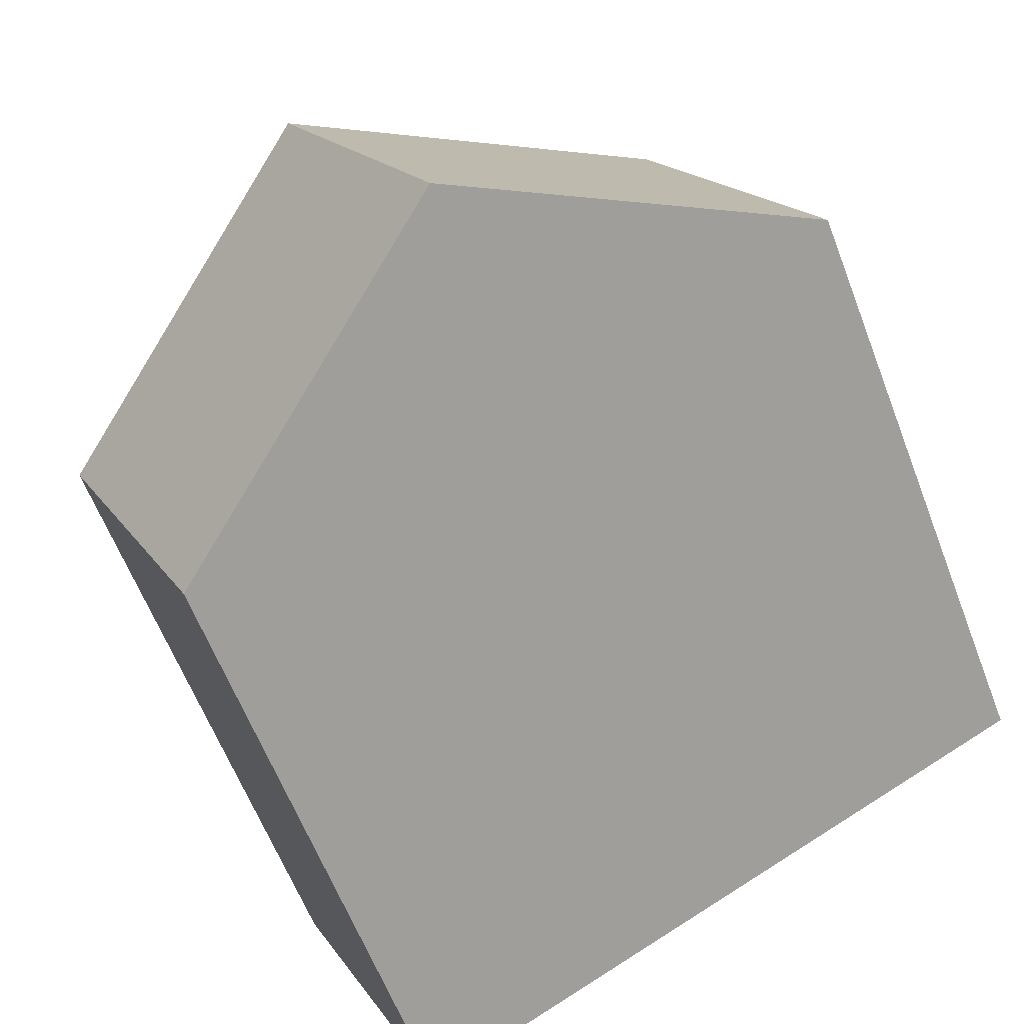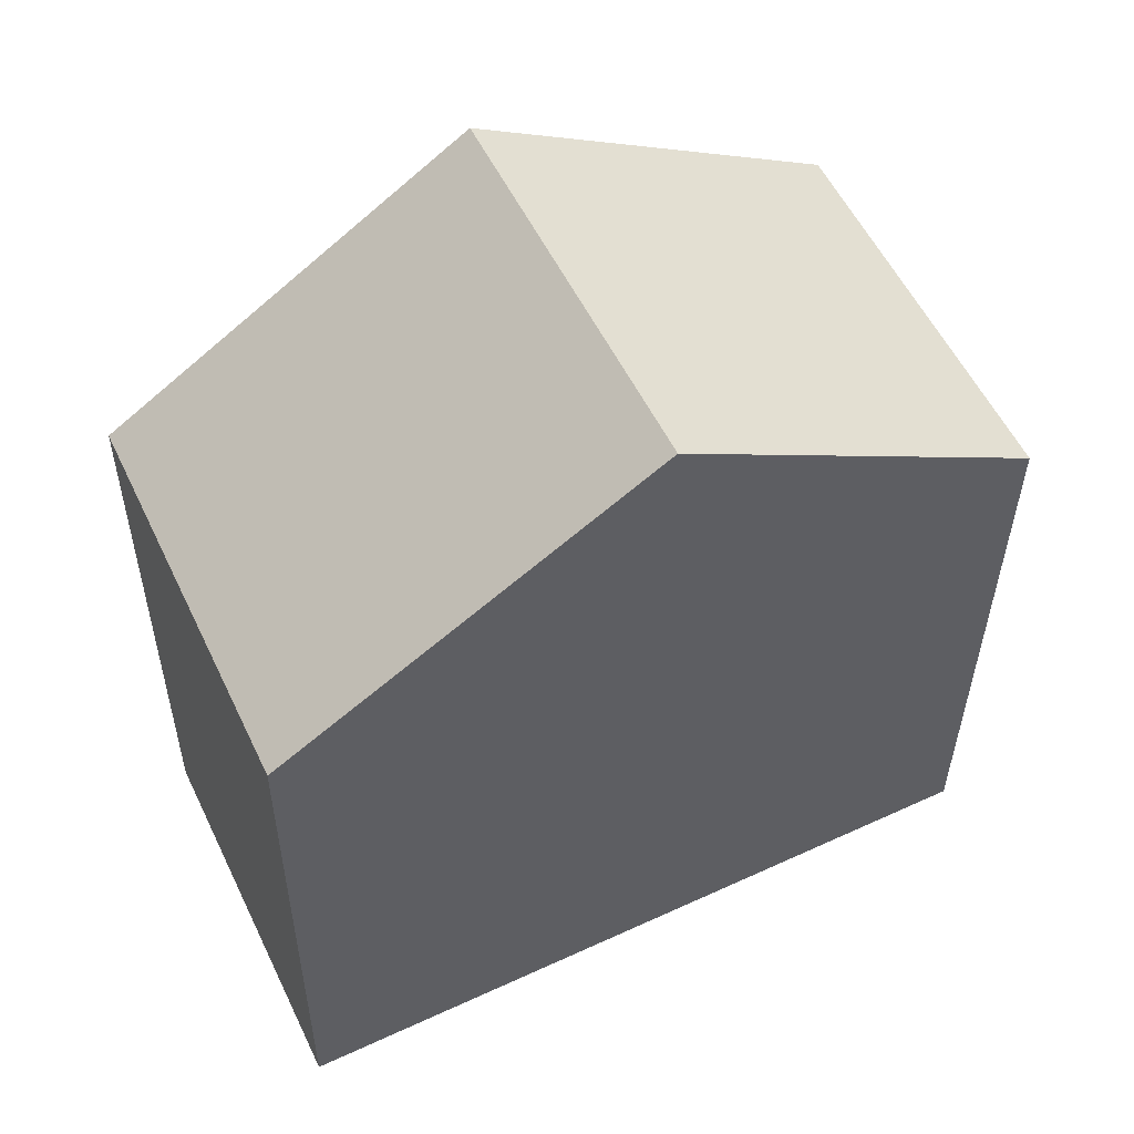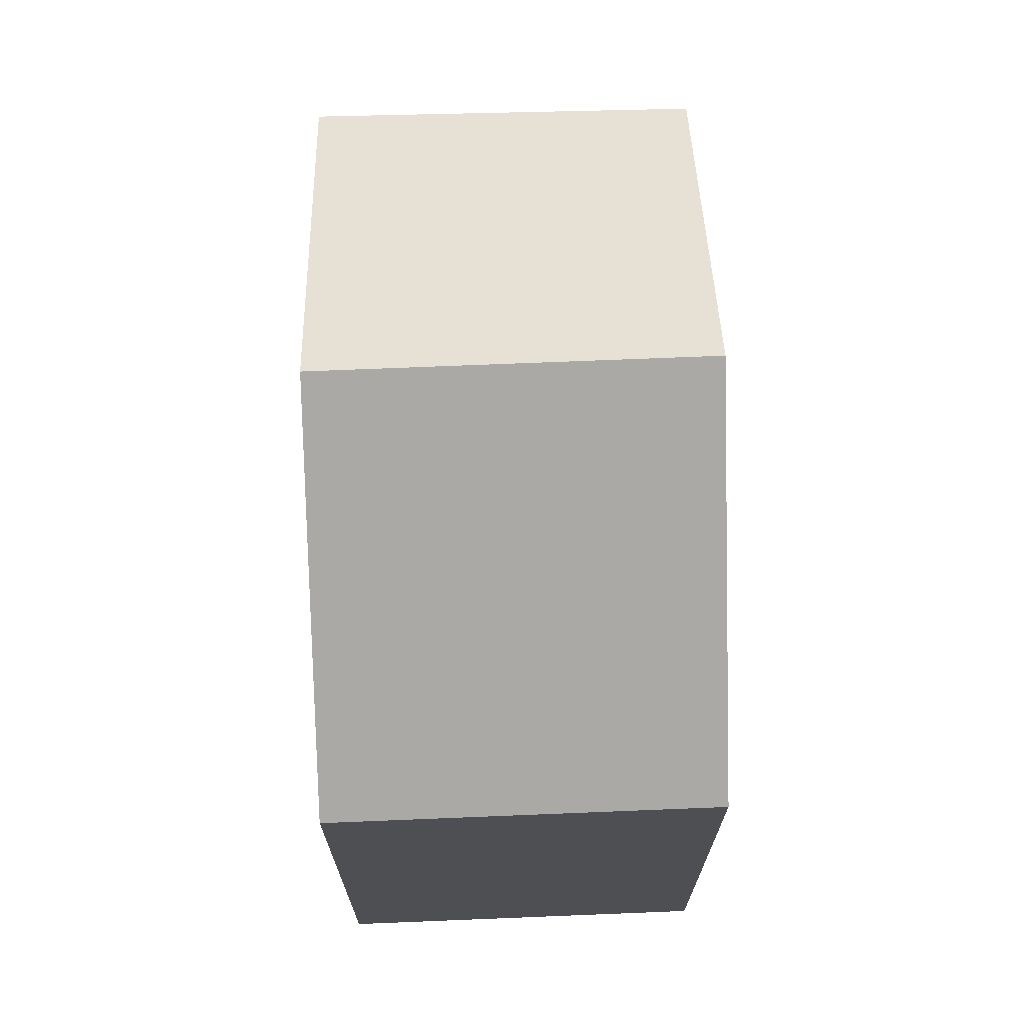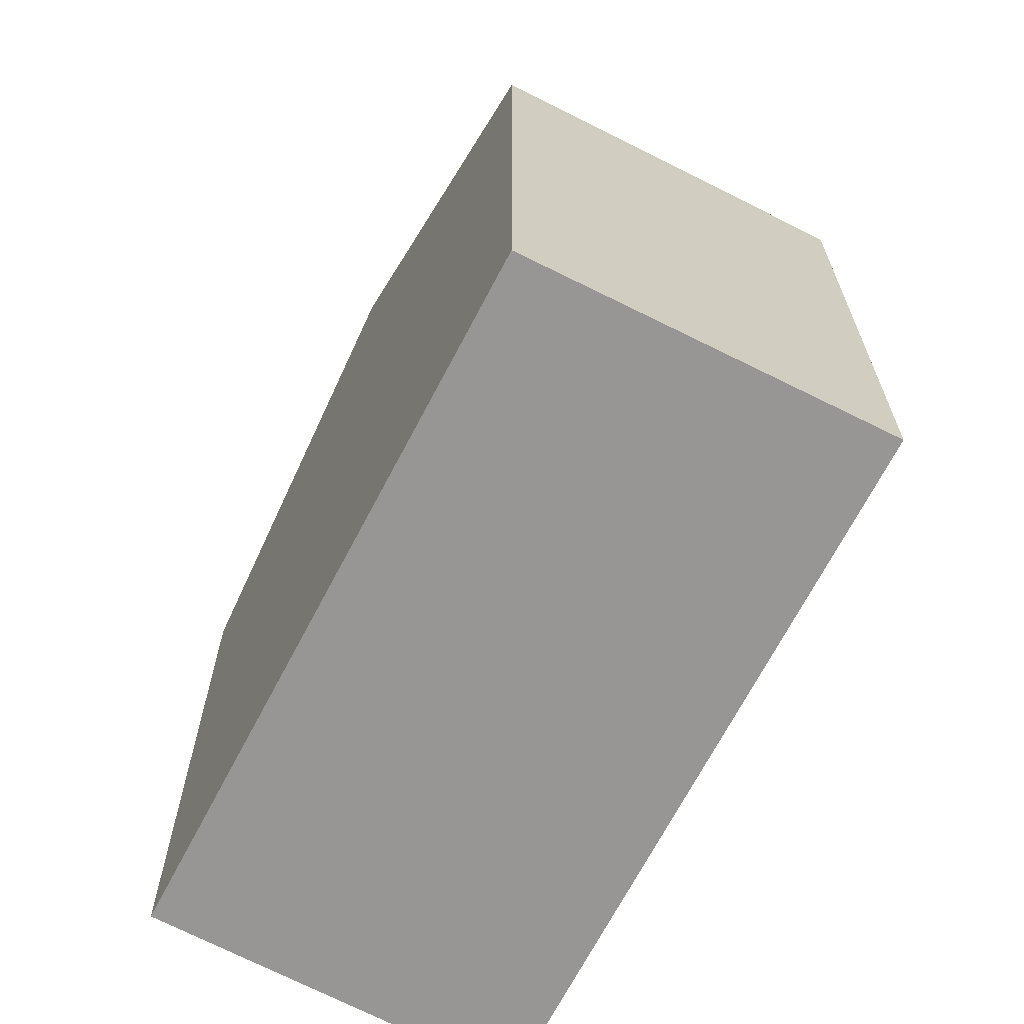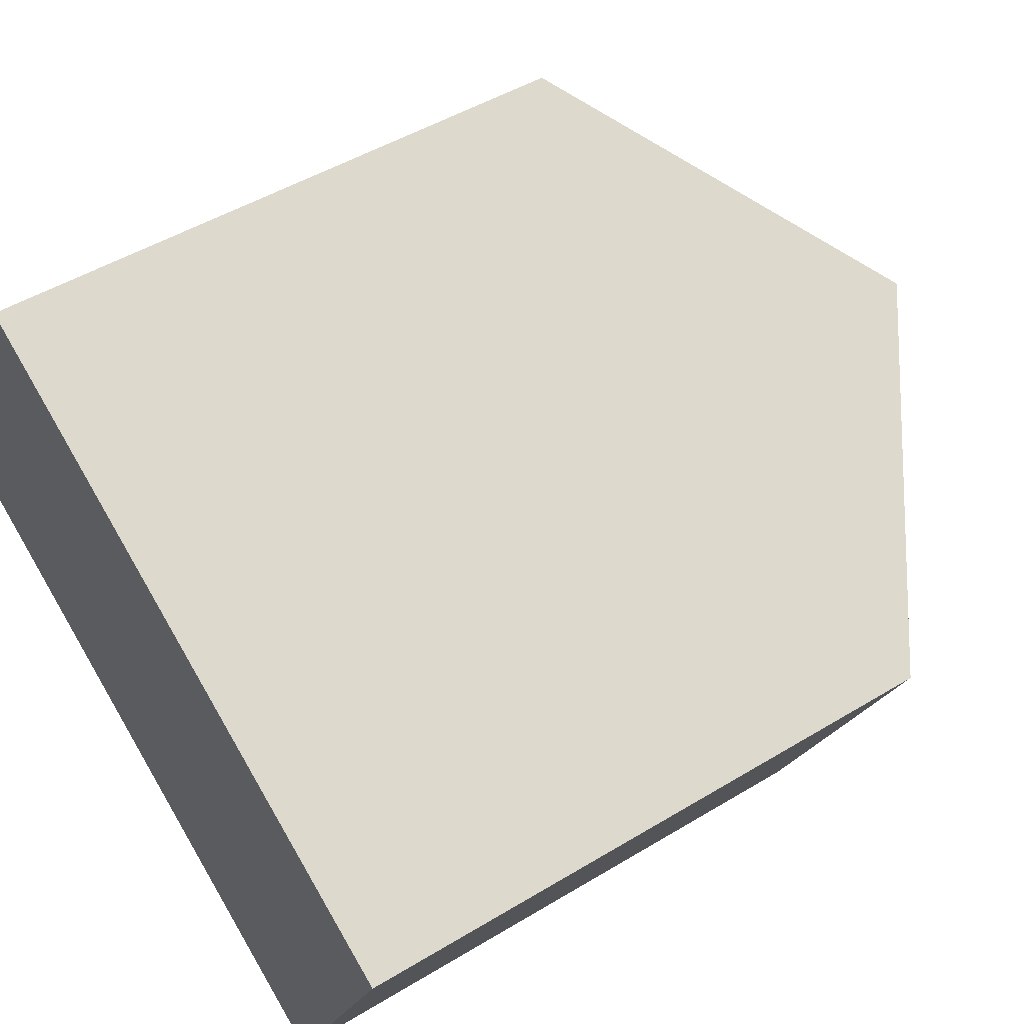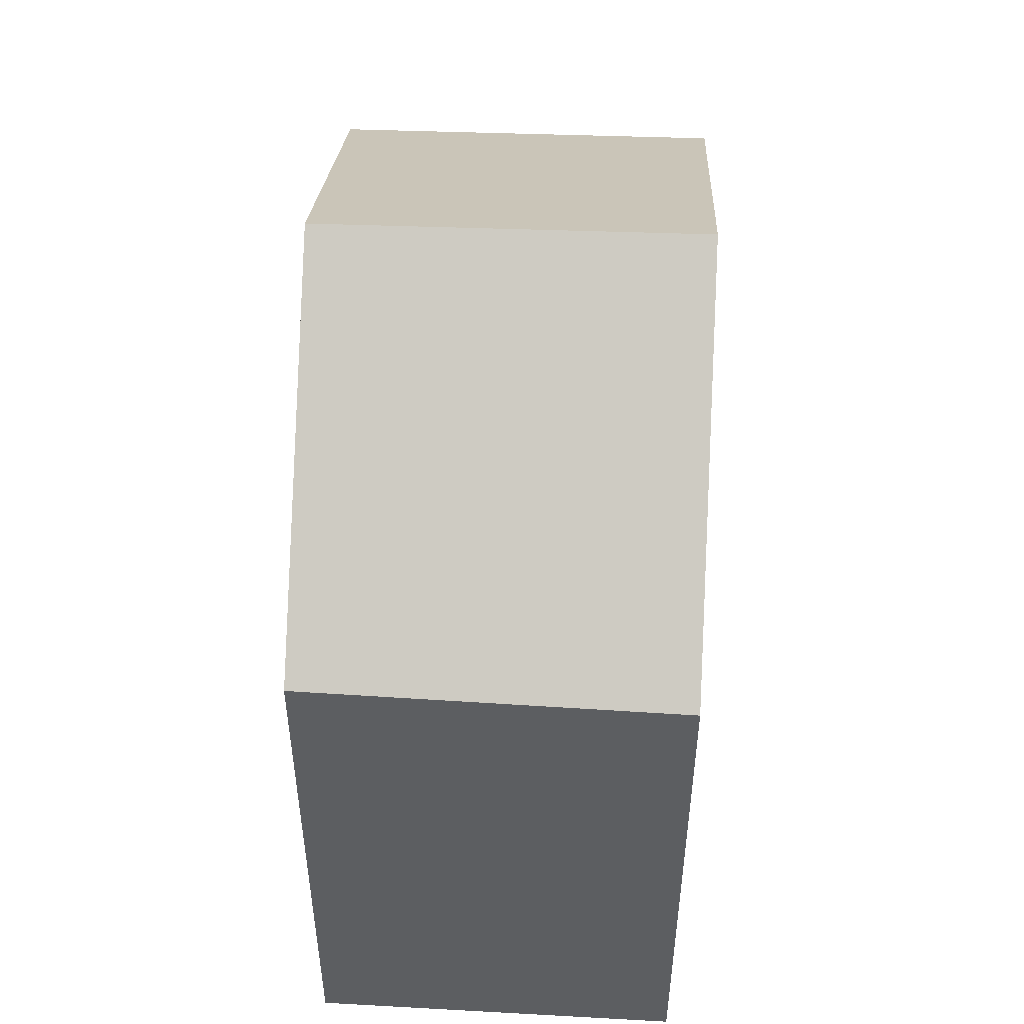
<metadata>
{"format":"obj","ext":"obj","renderer":"f3d","projection":"perspective","resolution":1024,"background":"white","views":[{"elev":-61.9,"azim":-159.0,"up":"+Z"},{"elev":-32.7,"azim":179.6,"up":"+Z"},{"elev":72.1,"azim":-65.6,"up":"+Y"},{"elev":-67.8,"azim":88.7,"up":"+Y"},{"elev":48.4,"azim":55.9,"up":"+Z"},{"elev":52.7,"azim":118.8,"up":"+Y"}]}
</metadata>
<code>
v  3.392 8.925 -1.643
v  8.381 6.527 -0.127
v  6.866 6.473 -3.327
v  8.542 6.533 0.213
v  5.165 8.925 1.882
v  1.649 6.532 3.277
v  0 6.532 4e-16
v  1.787 6.532 3.552
v  0 0 0
v  1.787 -2.175e-16 3.552
v  1.649 -2.007e-16 3.277
v  8.542 -1.304e-17 0.213
v  5.165 -1.152e-16 1.882
v  6.866 2.037e-16 -3.327
v  8.381 7.777e-18 -0.127
v  3.392 1.006e-16 -1.643
g defaultobject
f 1 2 3
f 2 1 4
f 4 1 5
f 6 1 7
f 1 6 5
f 5 6 8
f 9 6 7
f 6 9 8
f 8 9 10
f 10 9 11
f 8 4 5
f 4 8 10
f 4 10 12
f 12 10 13
f 12 2 4
f 2 12 3
f 3 12 14
f 14 12 15
f 3 7 1
f 7 3 9
f 9 3 16
f 16 3 14
f 13 15 12
f 15 13 14
f 14 13 10
f 14 10 16
f 16 10 11
f 16 11 9

</code>
